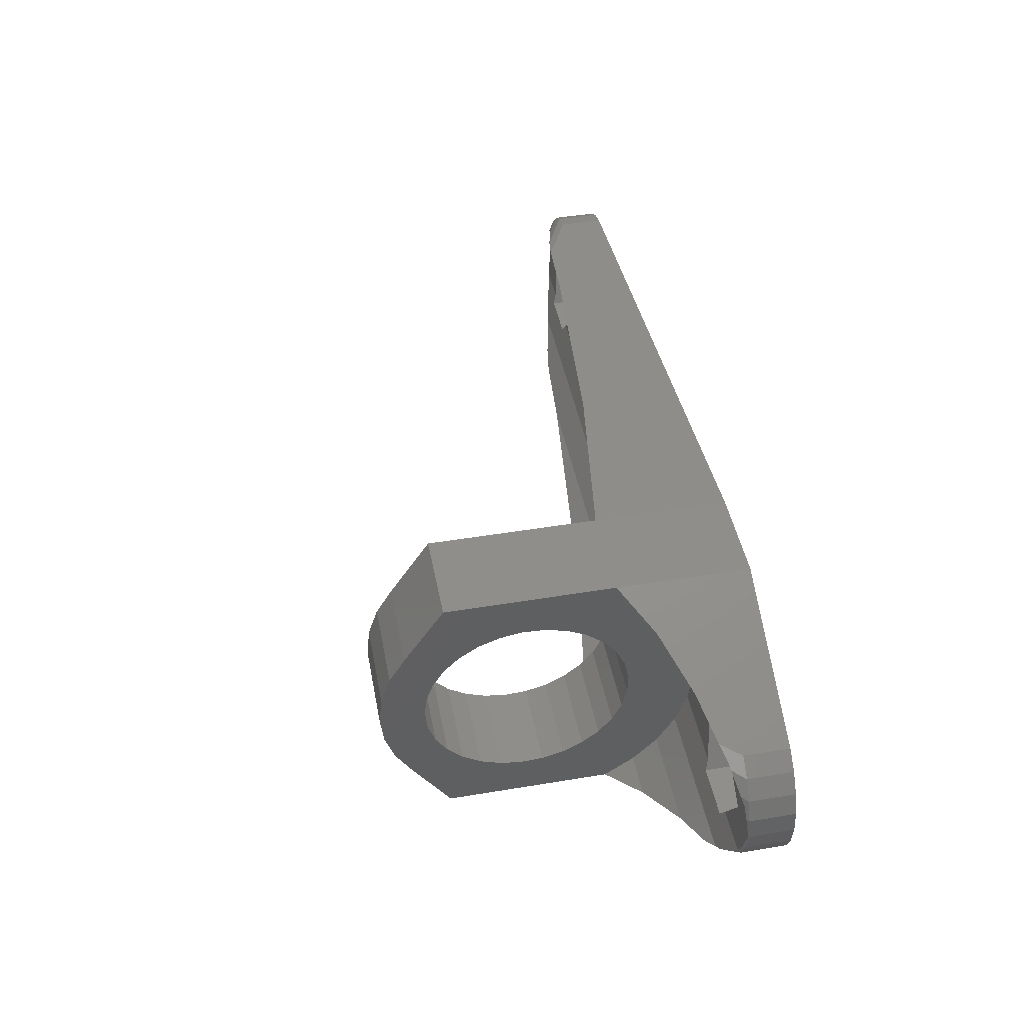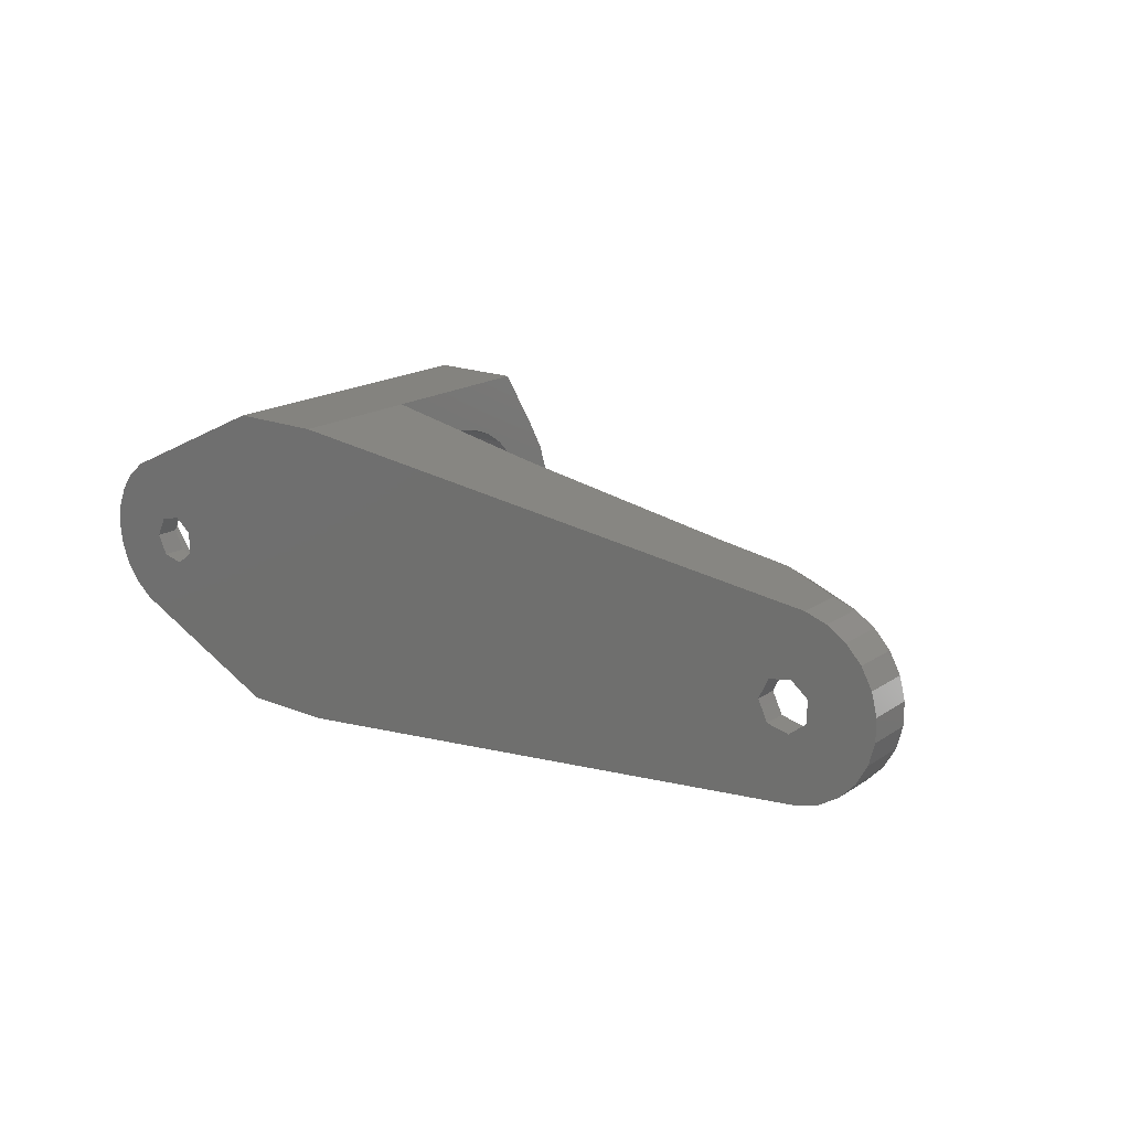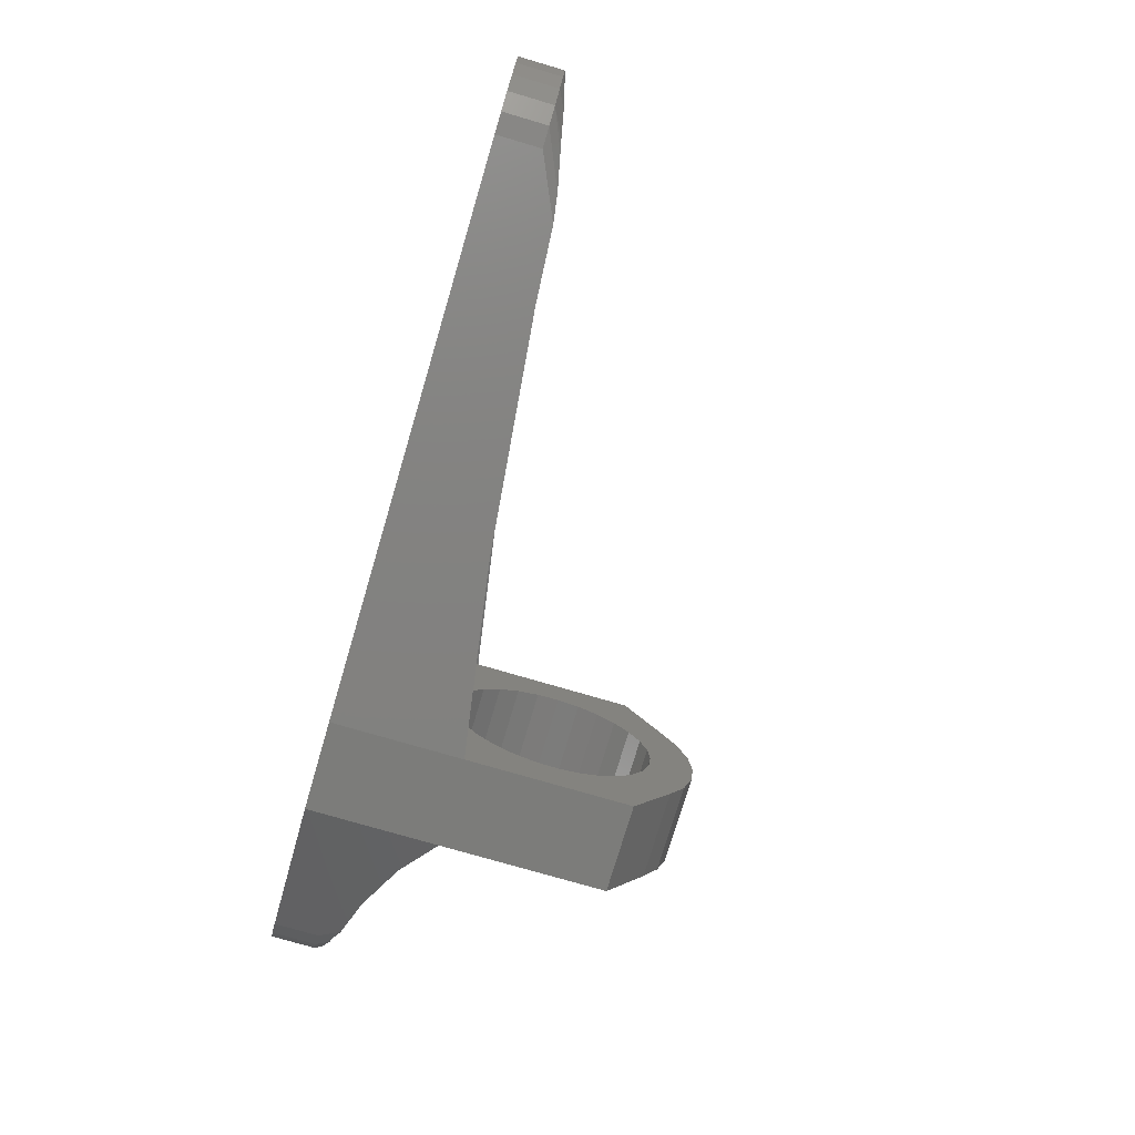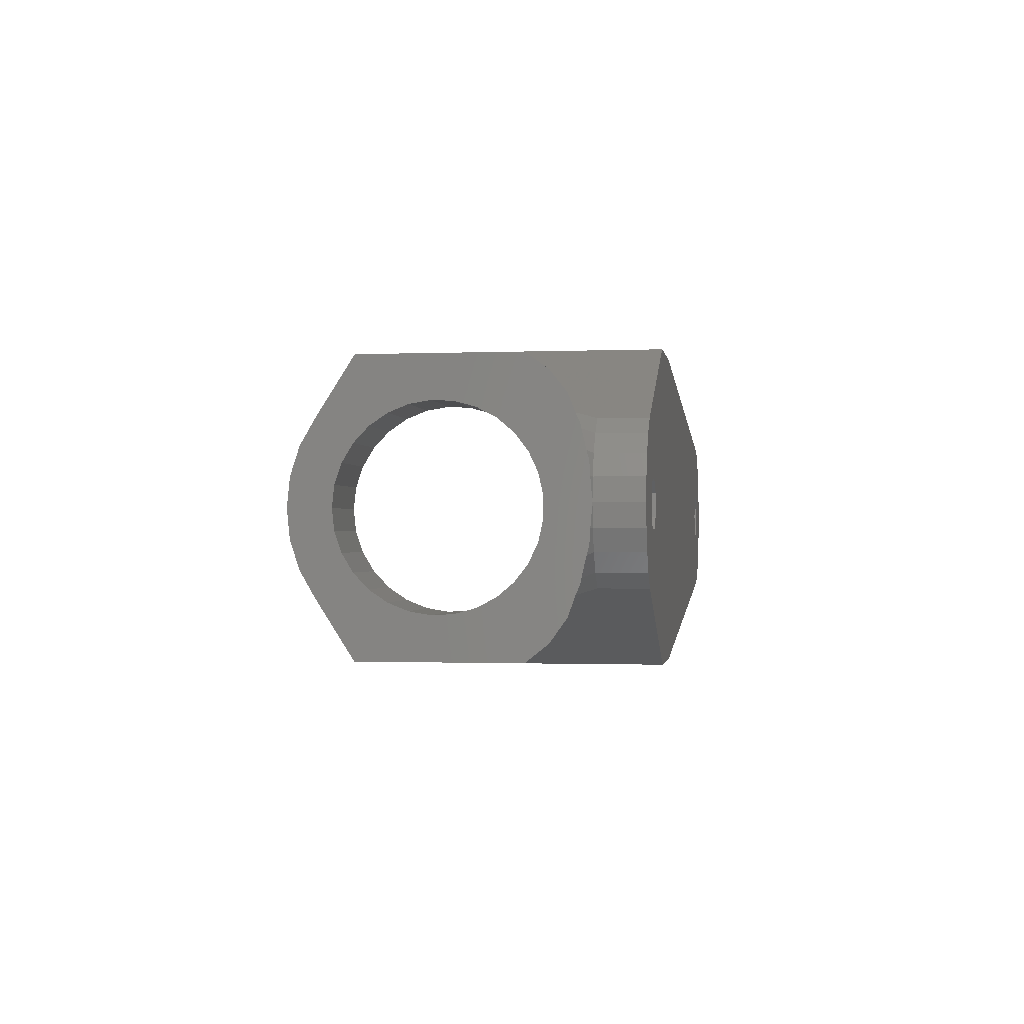
<metadata>
{"format":"stl","ext":"stl","renderer":"f3d","projection":"perspective","resolution":1024,"background":"white","views":[{"elev":45.8,"azim":79.2,"up":"+Y"},{"elev":17.9,"azim":-141.7,"up":"+Y"},{"elev":-75.3,"azim":-106.4,"up":"+Y"},{"elev":-1.0,"azim":98.6,"up":"+Y"}]}
</metadata>
<code>
# stl→obj: 287 verts, 582 faces
v -7.639 -0.9651 0
v -7.159 -2.835 0
v -64.26 -0.9651 1.257e-14
v -66.49 -2.145 1.313e-14
v -73.16 -2.835 1.465e-14
v -67.97 -0.9651 1.34e-14
v -73.64 -0.9651 1.465e-14
v -64.63 -1.72 1.27e-14
v -7.639 0.9651 0
v -7.159 2.835 0
v -6.229 4.526 0
v -4.908 5.933 0
v -3.279 6.967 0
v -1.443 7.564 0
v 0.4835 7.685 0
v 2.379 7.323 0
v 4.126 6.501 0
v -0.4895 2.145 0
v 5.613 5.271 0
v 1.372 1.72 0
v 6.748 3.709 0
v 2.2 0 0
v 7.458 1.915 0
v 7.7 0 0
v 1.372 -1.72 0
v 7.458 -1.915 0
v 6.748 -3.709 0
v 5.613 -5.271 0
v 4.126 -6.501 0
v 2.379 -7.323 0
v 0.4835 -7.685 0
v -1.443 -7.564 0
v -3.279 -6.967 0
v -4.908 -5.933 0
v -6.229 -4.526 0
v -1.982 0.9545 0
v -0.4895 -2.145 0
v -1.982 -0.9545 0
v -63.8 0 1.247e-14
v -64.26 0.9651 1.257e-14
v -64.63 -1.72 2
v -63.8 0 2
v -66.49 -2.145 2
v -67.98 -0.9545 2
v -67.98 -0.9545 1.34e-14
v -73.64 0.9651 1.465e-14
v -67.98 0.9545 1.34e-14
v -67.97 0.9651 1.34e-14
v -73.64 -0.9651 4
v -73.64 0.9651 4
v -73.16 -2.835 4
v -72.23 -4.526 1.465e-14
v -72.23 -4.526 4
v -10 -13.2 2.22e-15
v -18 -13.2 3.997e-15
v 0.679 -8.136 6.442
v 4.126 -6.501 4
v 2.984 -7.043 5.811
v 5.613 -5.271 4
v -9.923 -13.16 11.6
v -1.005 -8.934 6.903
v -5.985 -11.3 9.029
v -10 -13.2 11.68
v 6.748 -3.709 4
v 7.458 -1.915 4
v 7.7 -1.627e-14 4
v 7.7 0 4
v 7.458 1.915 4
v 7.7 1.627e-14 4
v 6.748 3.709 4
v 5.613 5.271 4
v 4.126 6.501 4
v -10 13.2 2.22e-15
v 0.679 8.136 6.442
v 2.984 7.043 5.811
v -9.923 13.16 11.6
v -10 13.2 11.68
v -5.985 11.3 9.029
v -1.005 8.934 6.903
v -72.23 4.526 1.465e-14
v -18 13.2 3.997e-15
v -73.16 2.835 1.465e-14
v -64.63 1.72 1.27e-14
v -66.49 2.145 1.313e-14
v -1.982 0.9545 2
v -1.982 -0.9545 2
v -0.4895 2.145 2
v 1.372 1.72 2
v 2.2 0 2
v 1.372 -1.72 2
v -0.4895 -2.145 2
v -64.63 1.72 2
v -68.33 -4.027 2
v -63.67 -4.027 2
v -61.35 0 2
v -70.65 0 2
v -68.33 4.027 2
v -67.98 0.9545 2
v -66.49 2.145 2
v -63.67 4.027 2
v -73.16 2.835 4
v -73.44 0.9715 4.102
v -72.57 2.834 4.298
v -73.44 0.9616 4.101
v -73.64 0 4
v -73.44 -0.9616 4.101
v -73.44 -0.9715 4.102
v -72.57 -2.834 4.298
v -72.33 -3.16 4.332
v -70.76 -4.478 4.76
v -70.91 -5.933 1.465e-14
v -70.91 -5.933 4
v -70.67 -4.55 4.784
v -68.53 -5.908 5.225
v -67.44 -7.564 1.465e-14
v -69.28 -6.967 1.465e-14
v -67.44 -7.564 4
v -18.32 -13.16 11.6
v -18 -13.2 11.68
v -34.7 -11.3 9.029
v -61.99 -8.185 6.47
v -55.42 -8.934 6.903
v -10 -13.2 26.4
v -18 -13.2 26.4
v 4.158 -6.182 5.314
v -10 -6.182 5.314
v -10 -8.934 6.903
v 4.811 -5.678 5.15
v 6.305 -3.96 4.592
v -10 -3.16 4.332
v -10 0 4
v -10 3.16 4.332
v -10 8.934 6.903
v -10 6.182 5.314
v -10 11.3 9.029
v -10 13.16 11.6
v -10 6.327 12.52
v -10 8.865 21.66
v -10 9.187 19.7
v -10 13.2 26.4
v -10 -2.938 10.48
v -10 -4.743 11.32
v -10 -6.327 12.52
v -10 -7.615 14.04
v -10 -13.16 11.6
v -10 -11.3 9.029
v -10 4.743 11.32
v -10 2.938 10.48
v -10 0 28.4
v -10 1.978 28.18
v -10 2.744 32.11
v -10 -5.568 26.52
v -10 -3.863 27.55
v -10 -5.369 31.26
v -10 -7.012 25.16
v -10 -7.759 29.88
v -10 -9.079 17.71
v -10 -9.187 19.7
v -10 -8.547 15.79
v -10 -1.978 28.18
v -10 -2.744 32.11
v -10 -8.865 21.66
v -10 -8.128 23.51
v -10 0 32.4
v -10 5.369 31.26
v -10 3.863 27.55
v -10 5.568 26.52
v -10 7.759 29.88
v -10 7.012 25.16
v -10 8.128 23.51
v -10 0.9947 10.05
v -10 -0.9947 10.05
v -10 9.079 17.71
v -10 8.547 15.79
v -10 7.615 14.04
v 6.772 -3.16 4.332
v 7.292 -2.022 4.213
v 7.319 -1.961 4.206
v 7.327 -1.941 4.204
v 7.333 -1.921 4.202
v 4.65 0 4
v 2.825 -3.16 4.332
v 7.327 1.941 4.204
v 7.333 1.921 4.202
v 7.319 1.961 4.206
v 7.292 2.022 4.213
v 6.772 3.16 4.332
v 2.825 3.16 4.332
v 6.305 3.96 4.592
v 4.811 5.678 5.15
v 4.158 6.182 5.314
v -18 13.2 11.68
v -18 13.2 26.4
v -70.91 5.933 1.465e-14
v -69.28 6.967 1.465e-14
v -55.42 8.934 6.903
v -67.44 7.564 4
v -61.99 8.185 6.47
v -34.7 11.3 9.029
v -18.32 13.16 11.6
v -67.44 7.564 1.465e-14
v -72.23 4.526 4
v -70.91 5.933 4
v -2.325 -4.027 2
v 2.325 -4.027 2
v 4.65 0 2
v -4.65 0 2
v -2.325 4.027 2
v 2.325 4.027 2
v -63.67 -4.027 4.614
v -68.33 -4.027 4.614
v -70.65 0 4
v -68.83 -3.16 4.332
v -68.33 4.027 4.614
v -68.83 3.16 4.332
v -63.67 4.027 4.614
v -61.35 0 4
v -63.17 3.16 4.332
v -63.17 -3.16 4.332
v -70.76 4.478 4.76
v -72.33 3.16 4.332
v -18 -6.182 5.314
v -68.33 -6.022 5.262
v -68.03 -6.182 5.314
v -18 -3.16 4.332
v -67.51 -6.4 5.44
v -69.28 -6.967 4
v -64.46 -7.553 6.105
v -18 -8.934 6.903
v -18 -11.3 9.029
v -18 -13.16 11.6
v -18 -8.547 15.79
v -18 -7.012 25.16
v -18 -7.759 29.88
v -18 -5.568 26.52
v -18 -5.369 31.26
v -18 -3.863 27.55
v -18 -2.744 32.11
v -18 -1.978 28.18
v -18 0 32.4
v -18 0 28.4
v -18 2.744 32.11
v -18 3.863 27.55
v -18 5.369 31.26
v -18 5.568 26.52
v -18 7.759 29.88
v -18 8.865 21.66
v -18 8.547 15.79
v -18 13.16 11.6
v -18 11.3 9.029
v -18 8.934 6.903
v -18 6.182 5.314
v -18 3.16 4.332
v -18 0 4
v -18 2.938 10.48
v -18 0.9947 10.05
v -18 9.079 17.71
v -18 9.187 19.7
v -18 4.743 11.32
v -18 6.327 12.52
v -18 7.615 14.04
v -18 8.128 23.51
v -18 7.012 25.16
v -18 1.978 28.18
v -18 -0.9947 10.05
v -18 -2.938 10.48
v -18 -8.128 23.51
v -18 -9.079 17.71
v -18 -8.865 21.66
v -18 -9.187 19.7
v -18 -6.327 12.52
v -18 -7.615 14.04
v -18 -4.743 11.32
v 2.325 -4.027 4.614
v -2.325 -4.027 4.614
v -2.825 -3.16 4.332
v -4.65 0 4
v 2.325 4.027 4.614
v -2.825 3.16 4.332
v -2.325 4.027 4.614
v -69.28 6.967 4
v -67.51 6.4 5.44
v -64.46 7.553 6.105
v -68.03 6.182 5.314
v -70.67 4.55 4.784
v -68.53 5.908 5.225
v -68.33 6.022 5.262
f 1 2 3
f 4 2 5
f 6 5 7
f 8 2 4
f 3 2 8
f 4 5 6
f 1 9 2
f 2 9 10
f 2 10 11
f 2 11 12
f 2 12 13
f 2 13 14
f 2 14 15
f 2 15 16
f 2 16 17
f 18 17 19
f 20 19 21
f 22 23 24
f 25 24 26
f 2 26 27
f 2 27 28
f 2 28 29
f 2 29 30
f 2 30 31
f 2 31 32
f 2 32 33
f 2 33 34
f 2 34 35
f 2 17 36
f 20 23 22
f 37 2 38
f 22 24 25
f 2 37 26
f 37 25 26
f 20 21 23
f 36 17 18
f 38 2 36
f 18 19 20
f 1 3 9
f 9 3 39
f 9 39 40
f 41 42 8
f 8 42 39
f 8 39 3
f 43 41 4
f 4 41 8
f 44 43 45
f 45 43 4
f 45 4 6
f 6 7 45
f 45 7 46
f 47 46 48
f 45 46 47
f 7 49 46
f 46 49 50
f 7 5 49
f 49 5 51
f 2 35 5
f 5 35 52
f 5 52 51
f 51 52 53
f 35 54 52
f 52 54 55
f 54 35 34
f 54 34 33
f 54 33 32
f 54 32 31
f 30 54 31
f 29 54 30
f 56 29 57
f 58 56 57
f 57 29 28
f 59 57 28
f 60 54 29
f 56 61 29
f 61 62 29
f 63 54 60
f 62 60 29
f 59 28 27
f 64 59 27
f 64 27 26
f 65 64 26
f 65 26 24
f 66 65 67
f 67 65 24
f 24 23 68
f 67 24 69
f 69 24 68
f 23 21 70
f 68 23 70
f 21 19 71
f 70 21 71
f 17 72 19
f 19 72 71
f 16 73 17
f 17 74 72
f 72 74 75
f 73 76 17
f 73 77 76
f 17 78 79
f 79 74 17
f 78 17 76
f 15 73 16
f 15 14 73
f 14 13 73
f 13 12 73
f 12 11 73
f 11 80 73
f 73 80 81
f 10 82 11
f 11 82 80
f 9 40 10
f 10 40 83
f 10 83 84
f 84 48 46
f 84 46 82
f 84 82 10
f 36 85 86
f 38 36 86
f 18 87 85
f 36 18 85
f 20 88 87
f 18 20 87
f 89 88 22
f 22 88 20
f 89 22 90
f 90 22 25
f 90 25 91
f 91 25 37
f 91 37 86
f 86 37 38
f 92 83 42
f 42 83 40
f 42 40 39
f 93 94 95
f 41 43 93
f 41 93 95
f 96 93 97
f 97 93 98
f 97 99 100
f 97 98 99
f 100 92 95
f 92 42 95
f 42 41 95
f 43 44 93
f 98 93 44
f 99 92 100
f 47 98 44
f 45 47 44
f 48 84 99
f 47 48 98
f 98 48 99
f 46 50 82
f 82 50 101
f 101 50 102
f 103 101 102
f 102 50 104
f 105 49 106
f 50 49 105
f 105 104 50
f 106 49 107
f 107 49 51
f 108 107 51
f 108 51 53
f 109 108 53
f 110 109 53
f 52 111 53
f 53 111 112
f 111 52 55
f 110 53 113
f 113 53 112
f 114 113 112
f 115 116 55
f 117 115 55
f 118 55 119
f 120 55 118
f 117 55 120
f 121 117 122
f 120 122 117
f 55 54 63
f 119 55 123
f 123 55 63
f 124 119 123
f 116 111 55
f 58 125 126
f 61 58 127
f 127 58 126
f 56 58 61
f 58 57 59
f 125 58 59
f 128 125 59
f 128 59 64
f 129 128 64
f 130 131 132
f 133 130 134
f 134 130 132
f 135 130 133
f 136 130 135
f 77 130 136
f 137 130 77
f 138 139 140
f 141 142 130
f 143 144 130
f 145 130 63
f 146 130 145
f 127 130 146
f 126 130 127
f 147 148 130
f 149 150 151
f 152 153 154
f 143 130 142
f 155 152 156
f 157 158 123
f 63 130 144
f 63 159 123
f 63 144 159
f 153 160 161
f 159 157 123
f 123 158 156
f 158 162 156
f 162 163 156
f 163 155 156
f 156 152 154
f 154 153 161
f 161 160 164
f 164 149 151
f 151 150 165
f 166 167 165
f 150 166 165
f 160 149 164
f 165 167 168
f 168 169 140
f 169 170 140
f 170 138 140
f 140 139 77
f 171 172 130
f 139 173 77
f 173 174 77
f 174 175 77
f 175 137 77
f 147 130 137
f 148 171 130
f 167 169 168
f 172 141 130
f 63 60 145
f 62 146 60
f 60 146 145
f 62 61 127
f 146 62 127
f 176 64 65
f 129 64 176
f 177 176 65
f 178 65 179
f 179 65 180
f 180 65 66
f 177 65 178
f 66 67 181
f 176 66 182
f 182 66 181
f 177 66 176
f 178 66 177
f 179 66 178
f 180 66 179
f 181 67 69
f 183 181 184
f 184 181 69
f 185 181 183
f 186 181 185
f 187 181 186
f 188 181 187
f 69 68 184
f 184 68 183
f 183 68 185
f 185 68 186
f 187 70 189
f 68 70 187
f 187 186 68
f 70 71 190
f 189 70 190
f 72 75 71
f 71 75 191
f 71 191 190
f 73 81 77
f 77 81 192
f 77 192 193
f 77 193 140
f 134 191 75
f 79 134 74
f 74 134 75
f 133 134 79
f 133 79 78
f 135 133 78
f 135 78 76
f 136 135 76
f 136 76 77
f 81 194 195
f 81 80 194
f 196 197 198
f 81 197 199
f 81 199 200
f 81 200 192
f 199 197 196
f 81 201 197
f 81 195 201
f 82 101 80
f 80 101 202
f 80 202 194
f 194 202 203
f 92 99 84
f 83 92 84
f 204 205 206
f 90 91 204
f 90 204 206
f 207 204 208
f 208 204 85
f 208 87 209
f 208 85 87
f 209 88 206
f 88 89 206
f 89 90 206
f 91 86 204
f 85 204 86
f 87 88 209
f 210 94 211
f 211 94 93
f 212 213 93
f 93 213 211
f 212 93 96
f 97 214 215
f 212 97 215
f 212 96 97
f 100 216 214
f 97 100 214
f 217 218 95
f 95 218 216
f 95 216 100
f 219 217 95
f 219 95 210
f 95 94 210
f 202 101 103
f 220 202 221
f 221 202 103
f 215 221 103
f 104 215 102
f 102 215 103
f 105 215 104
f 212 215 105
f 105 106 107
f 109 105 108
f 108 105 107
f 213 105 109
f 212 105 213
f 110 210 211
f 219 210 222
f 213 109 211
f 109 110 211
f 110 113 210
f 113 114 210
f 114 223 210
f 223 224 210
f 224 222 210
f 222 225 219
f 114 112 223
f 224 112 226
f 223 112 224
f 226 112 227
f 228 226 227
f 112 111 116
f 227 112 116
f 227 116 115
f 117 227 115
f 228 227 117
f 121 228 117
f 224 226 228
f 122 224 121
f 121 224 228
f 229 224 122
f 222 224 229
f 122 120 230
f 229 122 230
f 118 231 120
f 120 231 230
f 118 119 231
f 222 229 225
f 225 229 230
f 225 230 231
f 225 231 119
f 232 119 124
f 233 124 234
f 235 234 236
f 237 236 238
f 239 238 240
f 241 240 242
f 243 242 244
f 245 244 246
f 247 246 193
f 248 193 192
f 225 192 249
f 225 249 250
f 225 250 251
f 225 251 252
f 225 252 253
f 225 253 254
f 255 225 256
f 257 193 248
f 225 255 192
f 247 193 258
f 255 259 192
f 259 260 192
f 258 193 257
f 260 261 192
f 261 248 192
f 262 246 247
f 245 246 263
f 263 246 262
f 264 242 243
f 241 242 264
f 265 225 266
f 239 240 241
f 237 238 239
f 235 236 237
f 233 234 235
f 267 124 233
f 232 124 268
f 269 124 267
f 270 124 269
f 268 124 270
f 225 119 232
f 271 225 272
f 225 232 272
f 273 225 271
f 266 225 273
f 256 225 265
f 243 244 245
f 124 123 156
f 234 124 156
f 129 176 182
f 126 129 274
f 274 129 182
f 126 274 275
f 130 275 276
f 126 275 130
f 125 129 126
f 128 129 125
f 276 277 131
f 130 276 131
f 234 156 154
f 236 234 154
f 236 154 161
f 238 236 161
f 238 161 164
f 240 238 164
f 164 151 242
f 240 164 242
f 151 165 244
f 242 151 244
f 165 168 246
f 244 165 246
f 168 140 193
f 246 168 193
f 188 187 189
f 191 188 190
f 190 188 189
f 278 188 191
f 132 279 134
f 279 280 134
f 134 278 191
f 280 278 134
f 131 277 279
f 132 131 279
f 148 255 256
f 171 148 256
f 171 256 265
f 172 171 265
f 147 259 255
f 148 147 255
f 137 260 259
f 147 137 259
f 175 261 260
f 137 175 260
f 174 248 261
f 175 174 261
f 173 257 248
f 174 173 248
f 139 258 257
f 173 139 257
f 138 247 258
f 139 138 258
f 170 262 247
f 138 170 247
f 169 263 262
f 170 169 262
f 245 263 167
f 167 263 169
f 243 245 166
f 166 245 167
f 264 243 150
f 150 243 166
f 241 264 149
f 149 264 150
f 241 149 239
f 239 149 160
f 239 160 237
f 237 160 153
f 237 153 235
f 235 153 152
f 235 152 233
f 233 152 155
f 233 155 267
f 267 155 163
f 267 163 269
f 269 163 162
f 269 162 270
f 270 162 158
f 270 158 268
f 268 158 157
f 268 157 232
f 232 157 159
f 232 159 272
f 272 159 144
f 272 144 271
f 271 144 143
f 273 271 143
f 142 273 143
f 266 273 142
f 141 266 142
f 265 266 141
f 172 265 141
f 182 181 206
f 182 206 274
f 206 205 274
f 181 188 206
f 206 188 278
f 206 278 209
f 192 200 249
f 194 203 195
f 195 203 281
f 195 281 201
f 201 281 197
f 249 200 199
f 250 249 199
f 250 199 196
f 251 250 196
f 251 196 198
f 282 251 283
f 283 251 198
f 284 251 282
f 252 251 284
f 281 283 197
f 197 283 198
f 203 202 285
f 286 203 285
f 285 202 220
f 281 203 282
f 283 281 282
f 284 203 287
f 282 203 284
f 287 203 286
f 274 205 275
f 275 205 204
f 277 276 204
f 204 276 275
f 277 204 207
f 208 280 279
f 277 208 279
f 277 207 208
f 209 278 280
f 208 209 280
f 252 284 287
f 285 252 286
f 286 252 287
f 220 252 285
f 214 252 220
f 221 214 220
f 216 252 214
f 216 218 252
f 253 252 218
f 215 214 221
f 253 218 217
f 254 253 217
f 217 219 225
f 254 217 225

</code>
